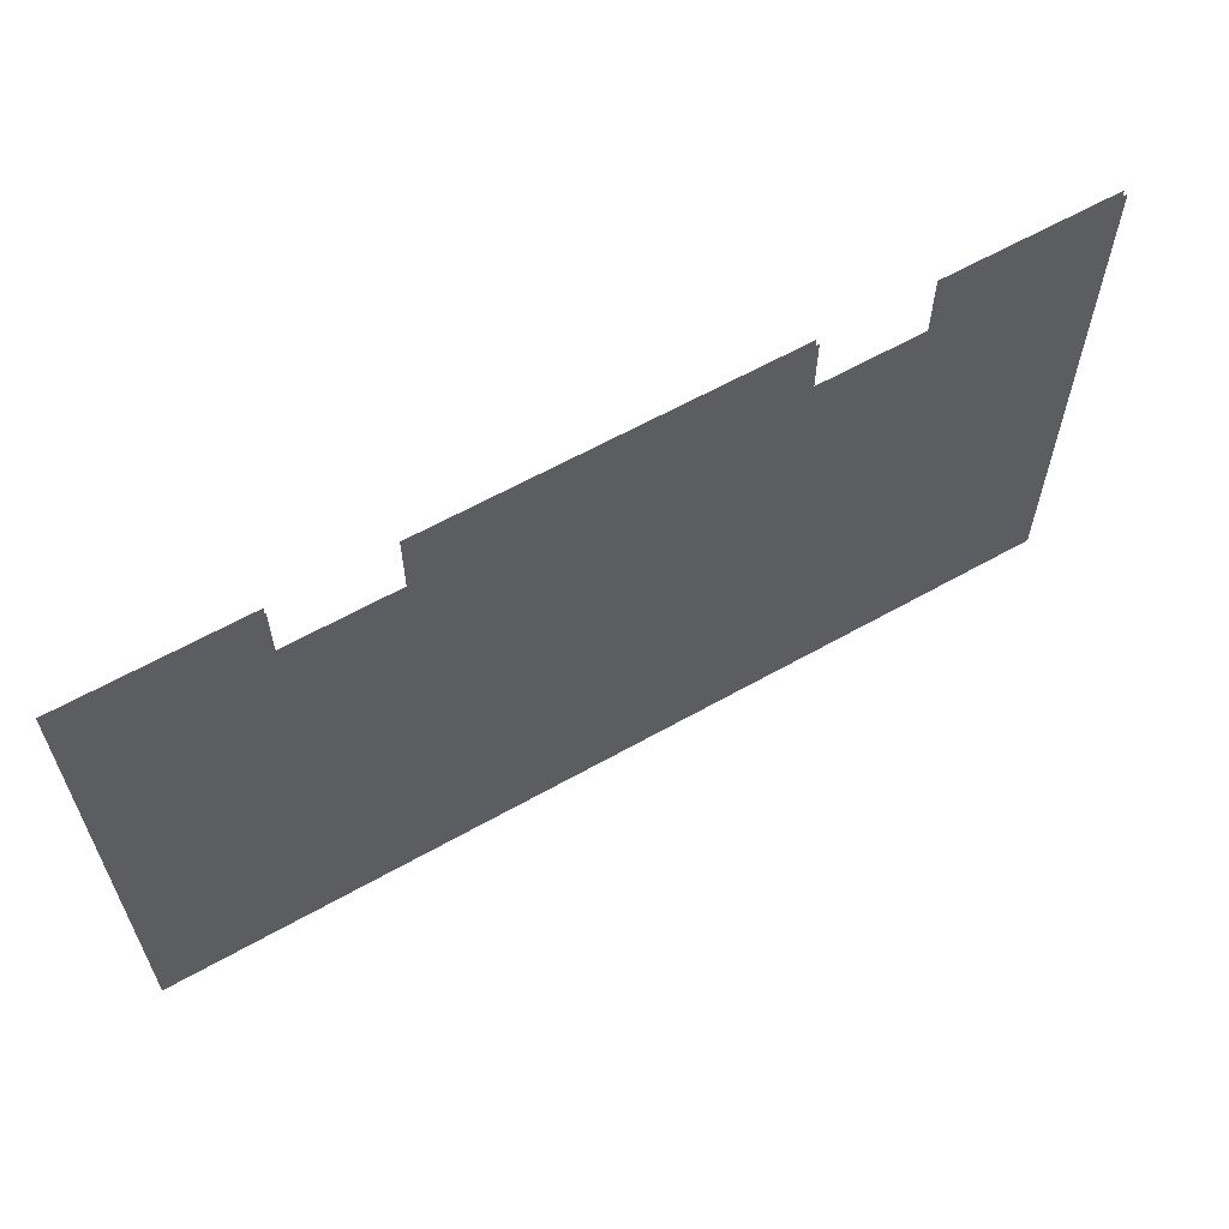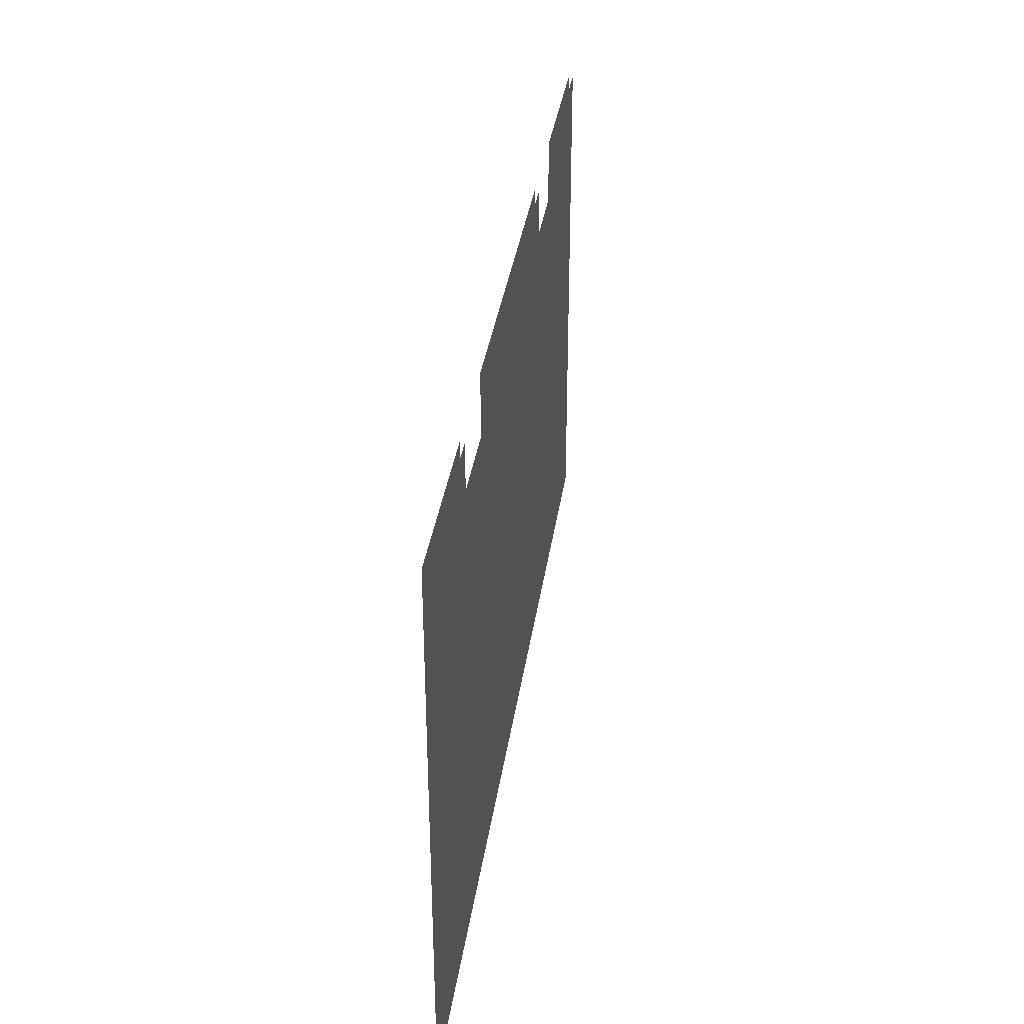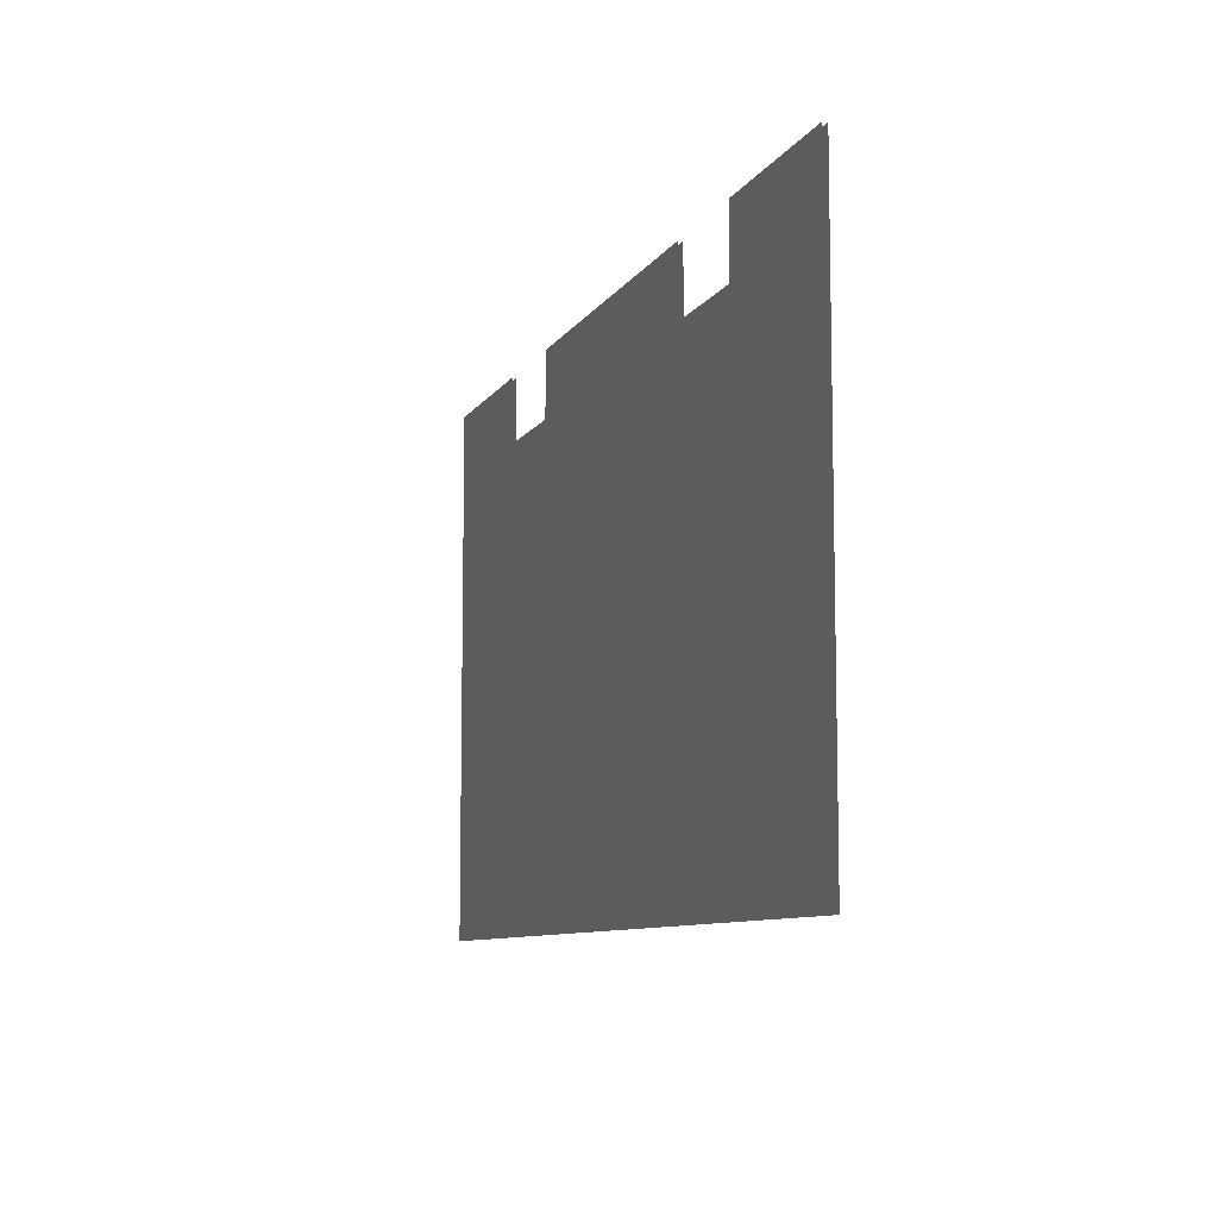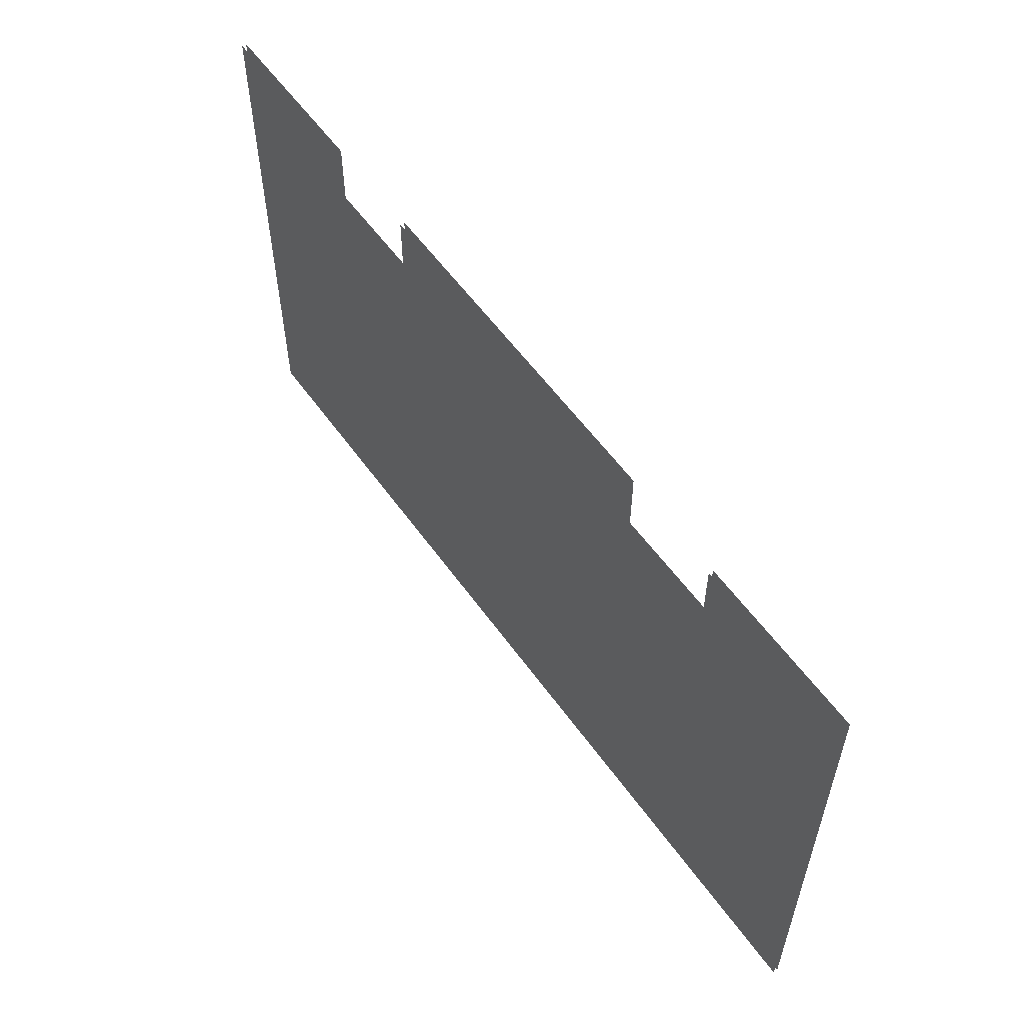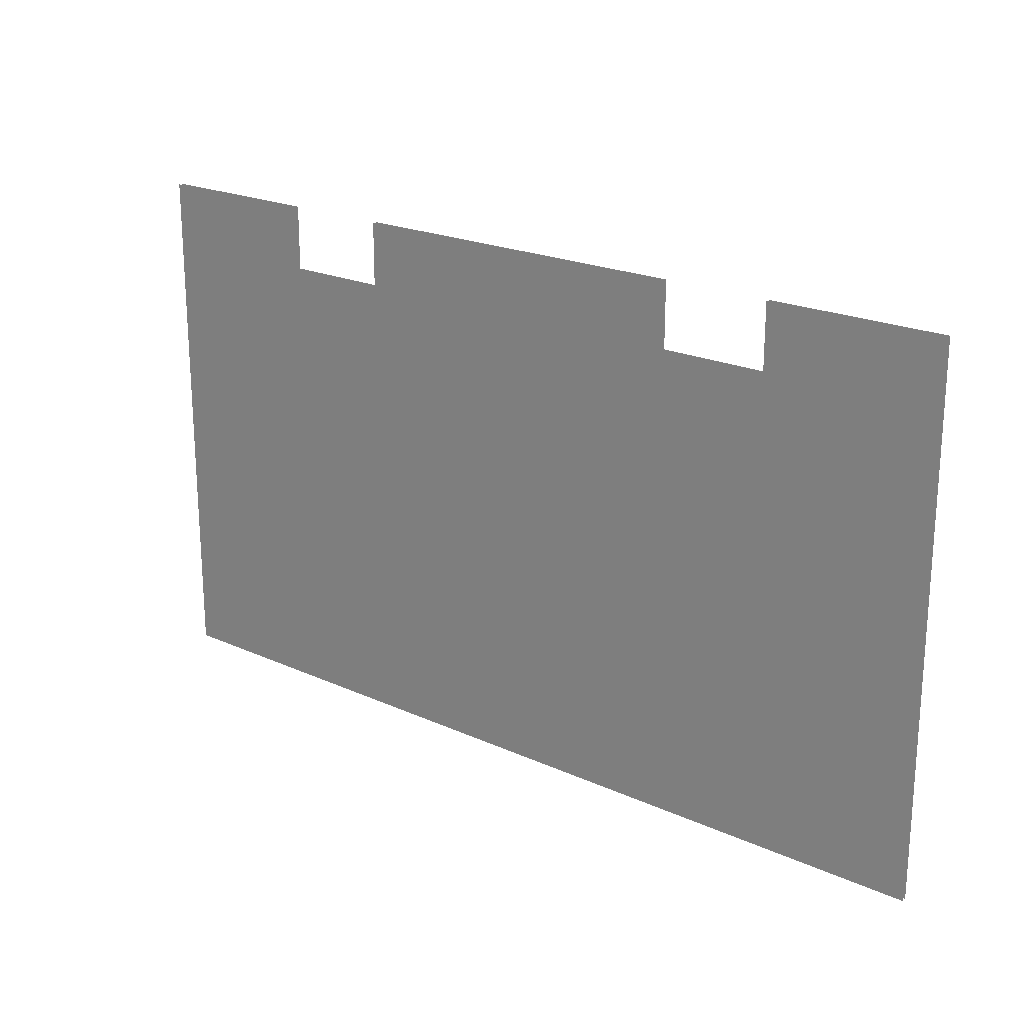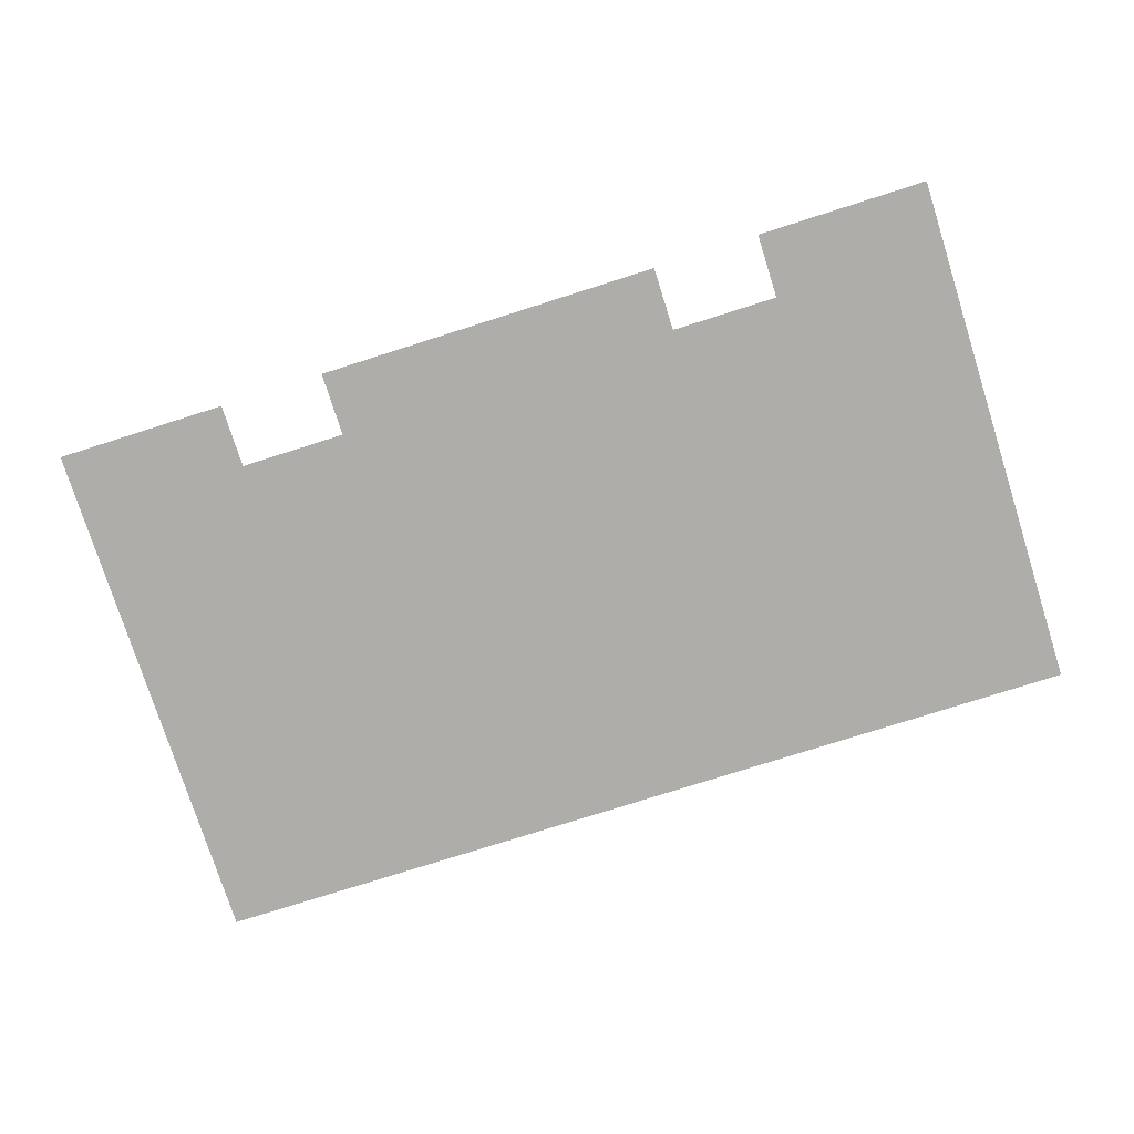
<metadata>
{"format":"obj","ext":"obj","renderer":"f3d","projection":"perspective","resolution":1024,"background":"white","views":[{"elev":61.4,"azim":-29.9,"up":"+Y"},{"elev":35.0,"azim":98.1,"up":"+Y"},{"elev":-8.8,"azim":71.4,"up":"+Y"},{"elev":56.8,"azim":-125.1,"up":"+Y"},{"elev":21.3,"azim":-141.0,"up":"+Y"},{"elev":-77.2,"azim":-162.4,"up":"+Z"}]}
</metadata>
<code>
o floor_5
v 83.1 -3.25 0
v 83.1 -3.25 -0.1
v 83.1 -15.5 0
v 83.1 -15.5 -0.1
v 104.2 -15.5 0
v 104.2 -15.5 -0.1
v 104.2 -3.25 0
v 104.2 -3.25 -0.1
v 100.2 -3.25 0
v 100.2 -3.25 -0.1
v 100.2 -4.75 0
v 100.2 -4.75 -0.1
v 97.7 -4.75 0
v 97.7 -4.75 -0.1
v 97.7 -3.25 0
v 97.7 -3.25 -0.1
v 89.6 -3.25 0
v 89.6 -3.25 -0.1
v 89.6 -4.75 0
v 89.6 -4.75 -0.1
v 87.1 -4.75 0
v 87.1 -4.75 -0.1
v 87.1 -3.25 0
v 87.1 -3.25 -0.1
f 3 21 1
f 2 22 4
f 21 23 1
f 2 24 22
f 19 13 17
f 18 14 20
f 13 15 17
f 18 16 14
f 11 7 9
f 10 8 12
f 11 5 7
f 8 6 12
f 11 13 5
f 6 14 12
f 13 3 5
f 6 4 14
f 13 19 3
f 4 20 14
f 19 21 3
f 4 22 20

</code>
